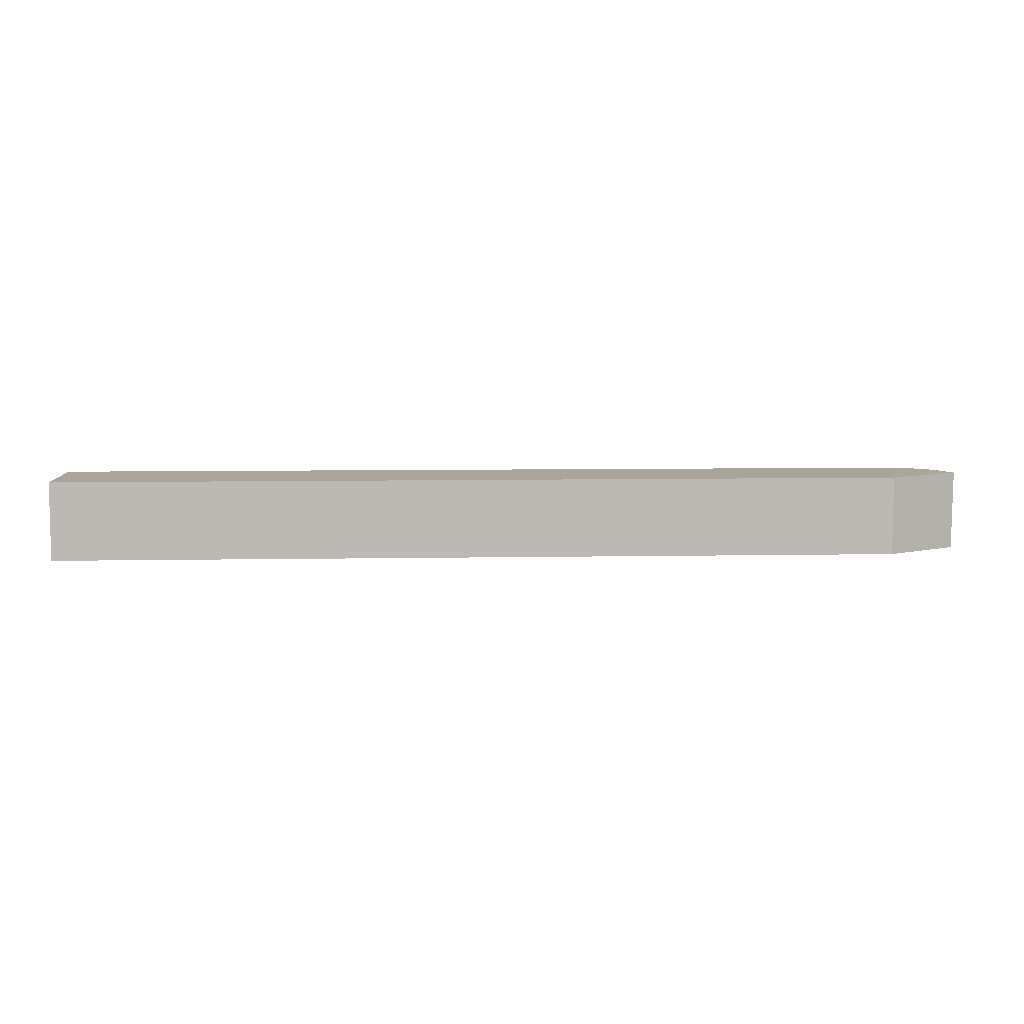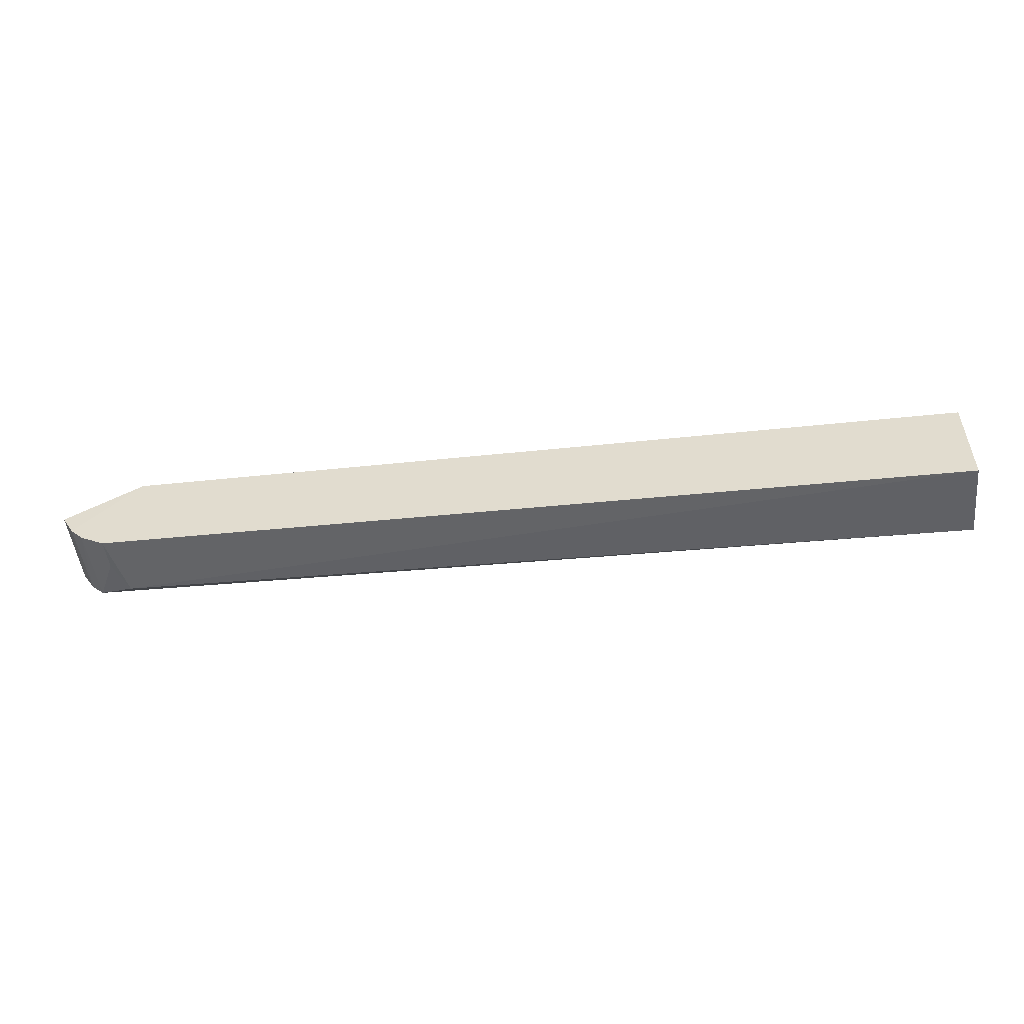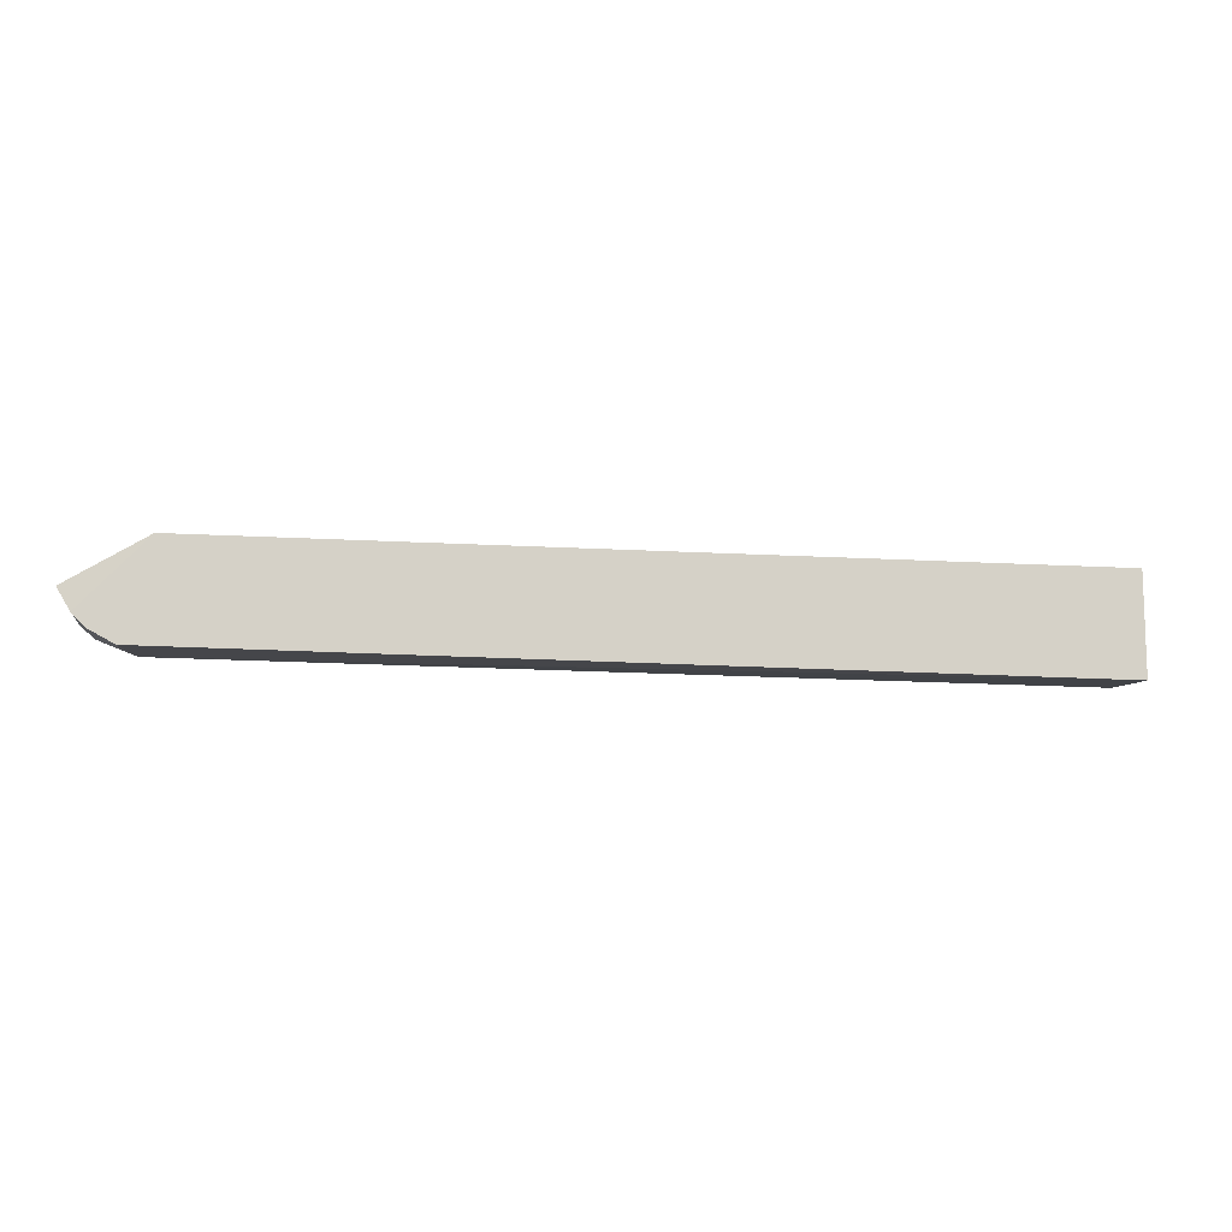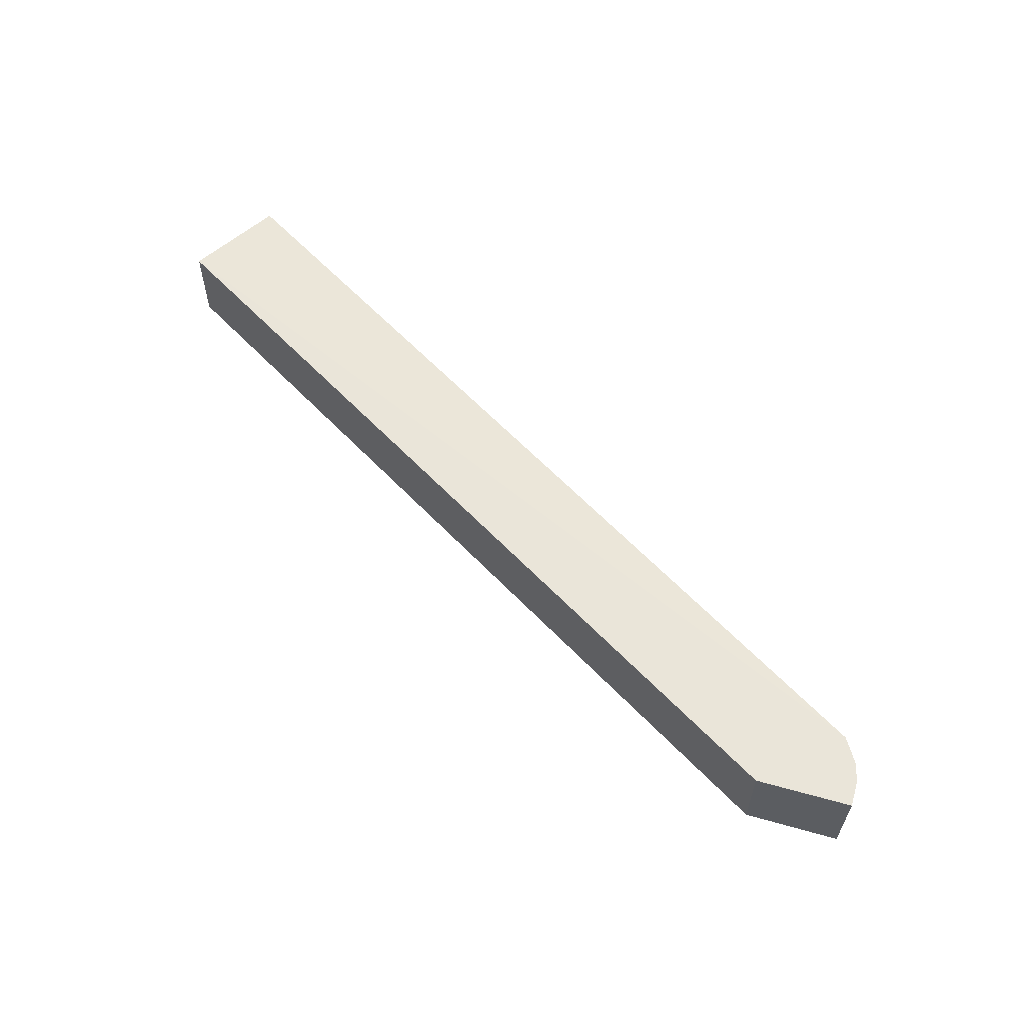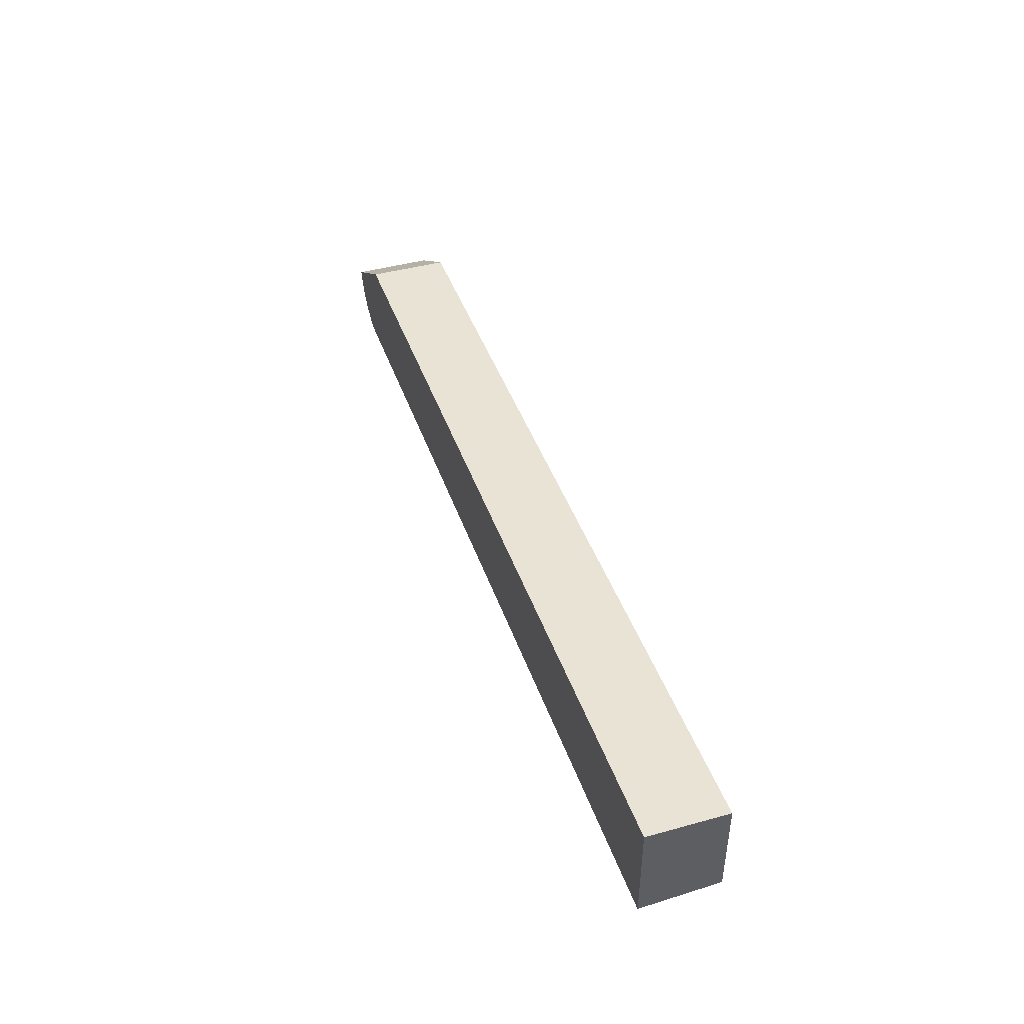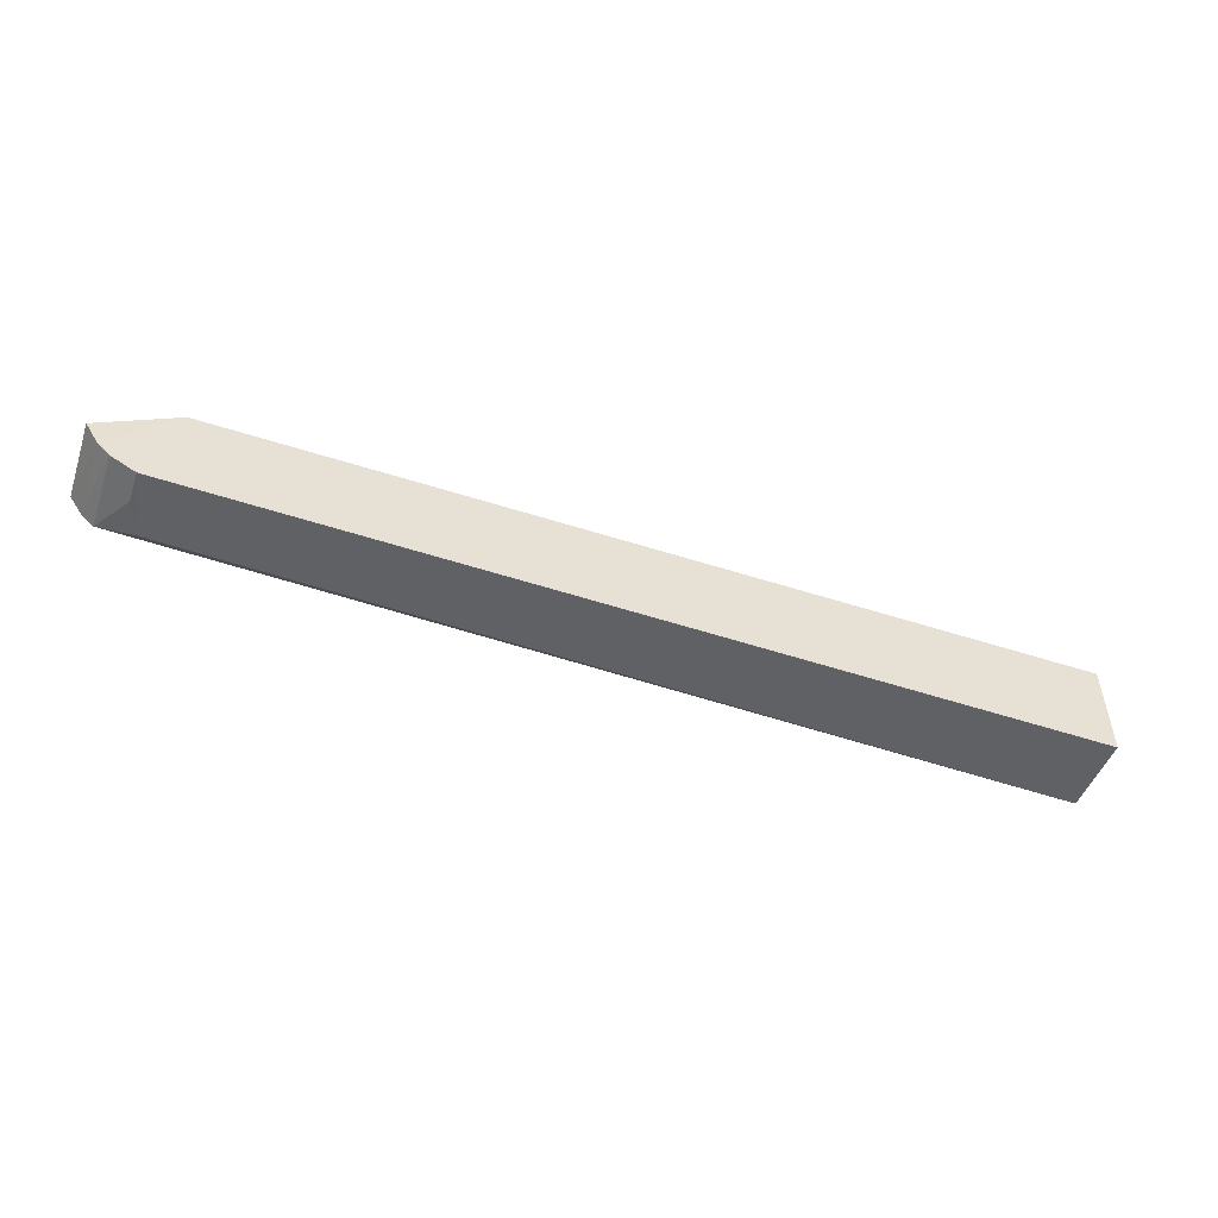
<metadata>
{"format":"obj","ext":"obj","renderer":"f3d","projection":"perspective","resolution":1024,"background":"white","views":[{"elev":7.1,"azim":176.9,"up":"+Z"},{"elev":-51.8,"azim":6.4,"up":"+Y"},{"elev":-10.3,"azim":-9.7,"up":"+Y"},{"elev":57.0,"azim":-132.4,"up":"+Z"},{"elev":42.3,"azim":71.7,"up":"+Y"},{"elev":-50.8,"azim":-19.5,"up":"+Y"}]}
</metadata>
<code>
v 0.04679 0.001323 0.03971
v 0.0468 -0.009869 0.03978
v 0.04679 0.001323 0.03089
v -0.05692 -0.003749 0.0309
v -0.05706 -0.003874 0.03972
v 0.04679 -0.009342 0.031
v -0.04853 0.001323 0.03971
v -0.05153 -0.009118 0.03982
v -0.04853 0.001323 0.03089
v -0.05422 -0.007678 0.0398
v -0.04994 -0.00907 0.03278
v -0.05568 -0.006216 0.03977
v -0.0541 -0.007213 0.03098
v -0.05553 -0.005898 0.03095
v -0.05148 -0.008942 0.0363
f 1 2 3
f 6 3 2
f 6 4 3
f 7 1 3
f 7 4 5
f 8 2 1
f 8 1 7
f 9 7 3
f 9 3 4
f 9 4 7
f 10 8 7
f 11 6 2
f 11 2 8
f 12 5 4
f 12 10 7
f 12 7 5
f 13 6 11
f 14 12 4
f 14 4 6
f 14 6 13
f 14 13 10
f 14 10 12
f 15 13 11
f 15 11 8
f 15 8 10
f 15 10 13

</code>
